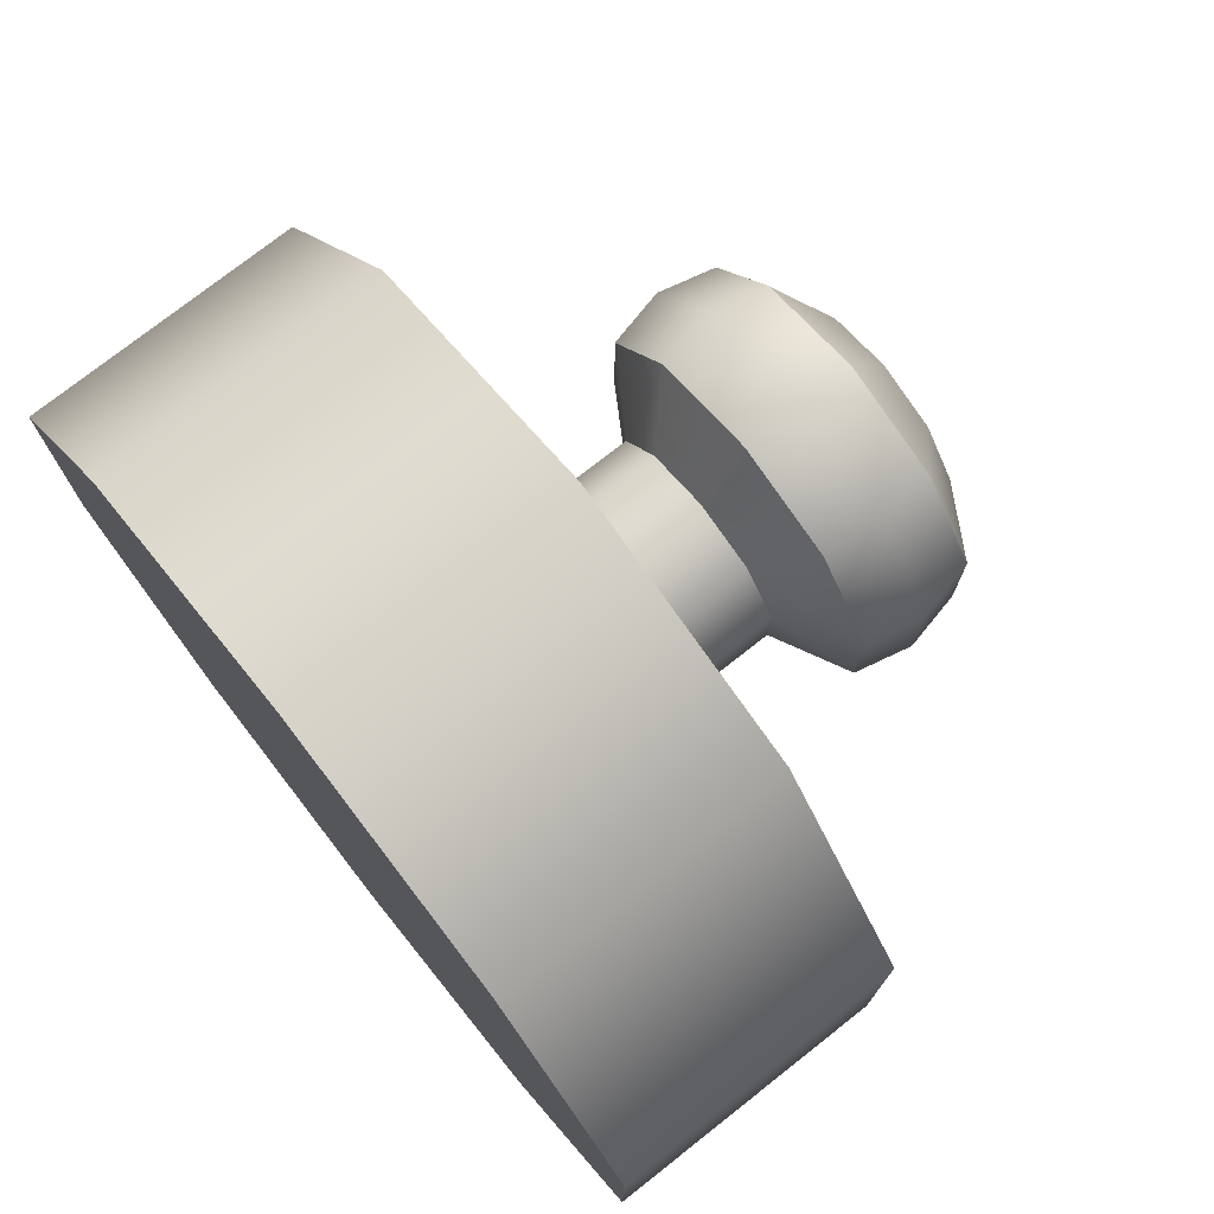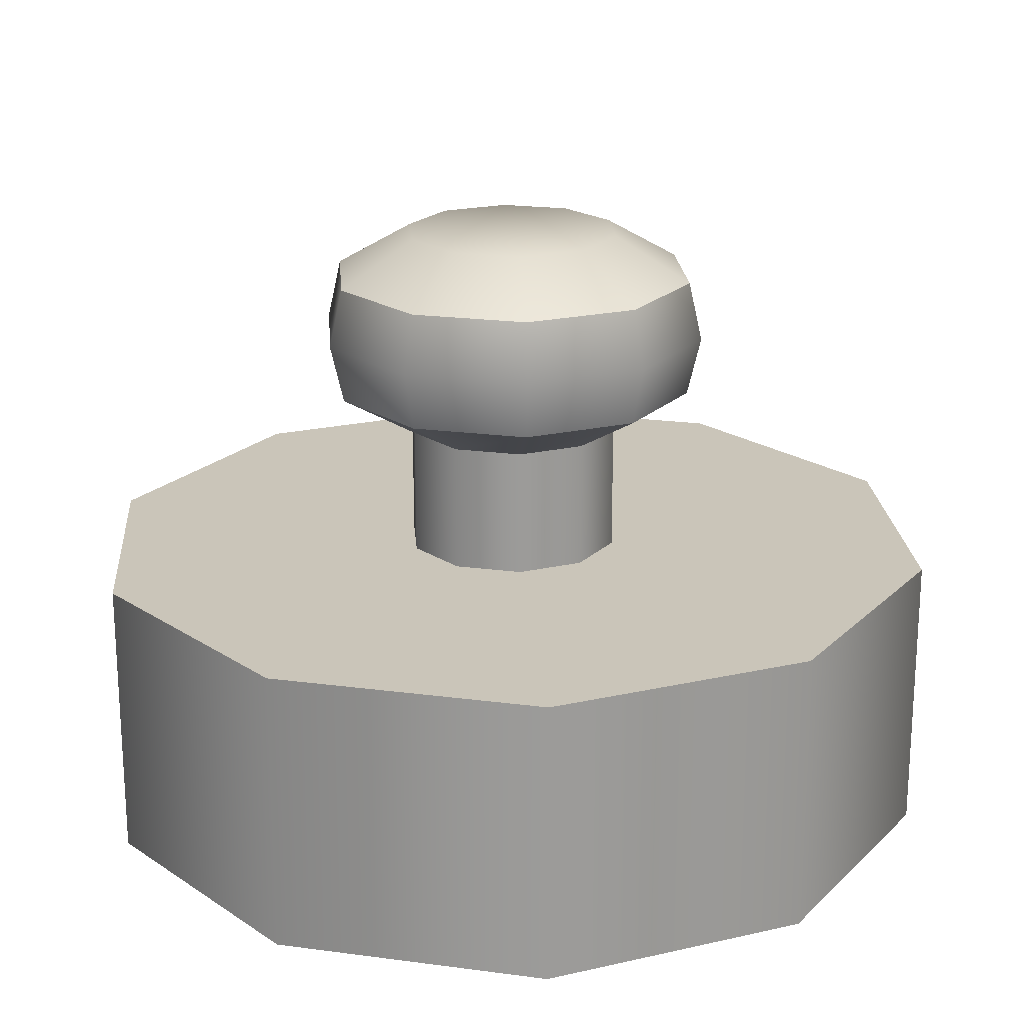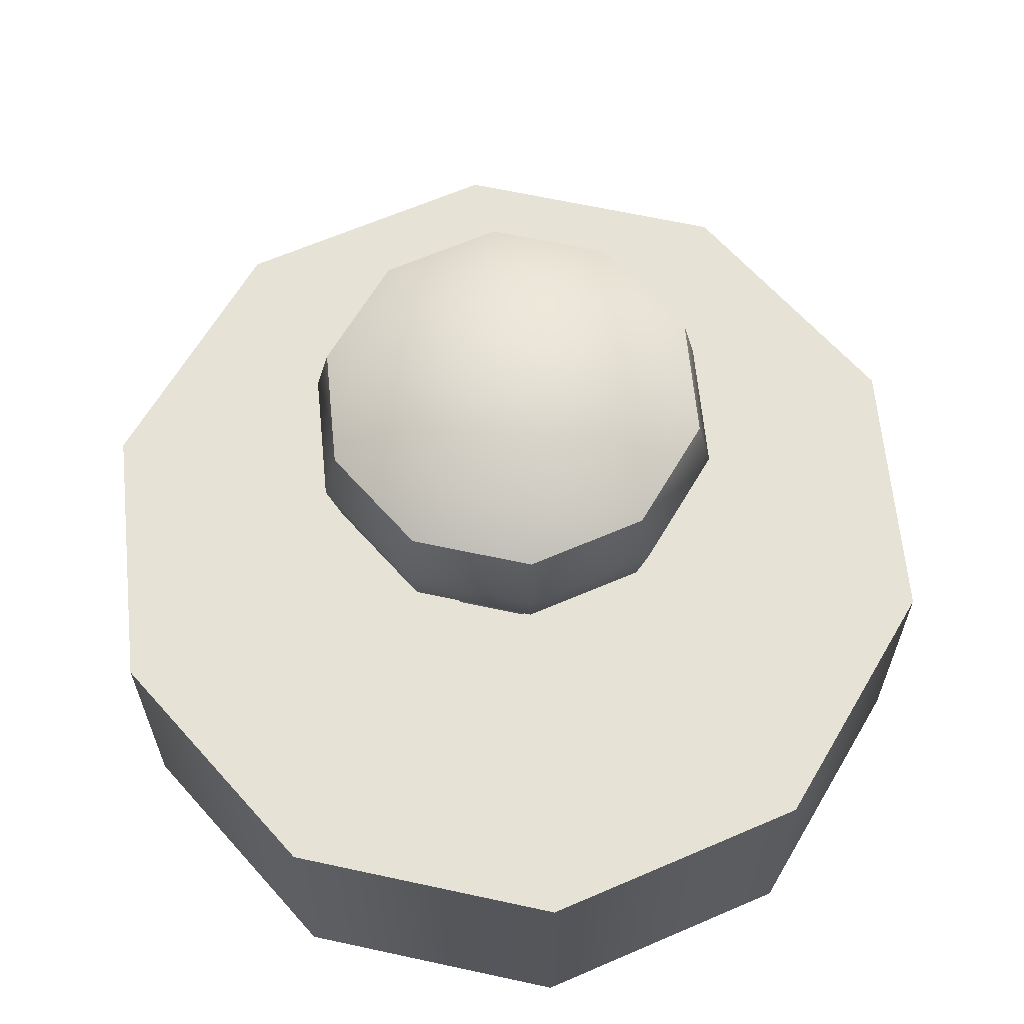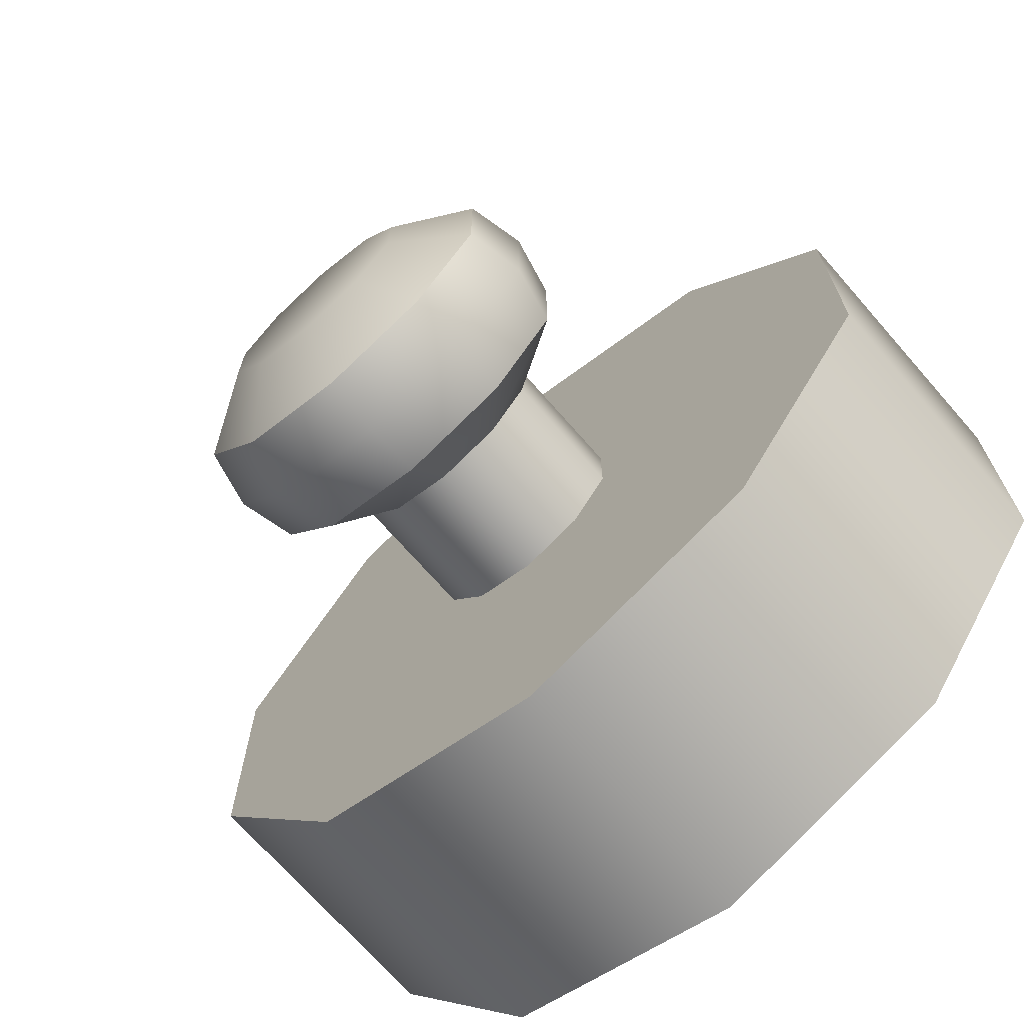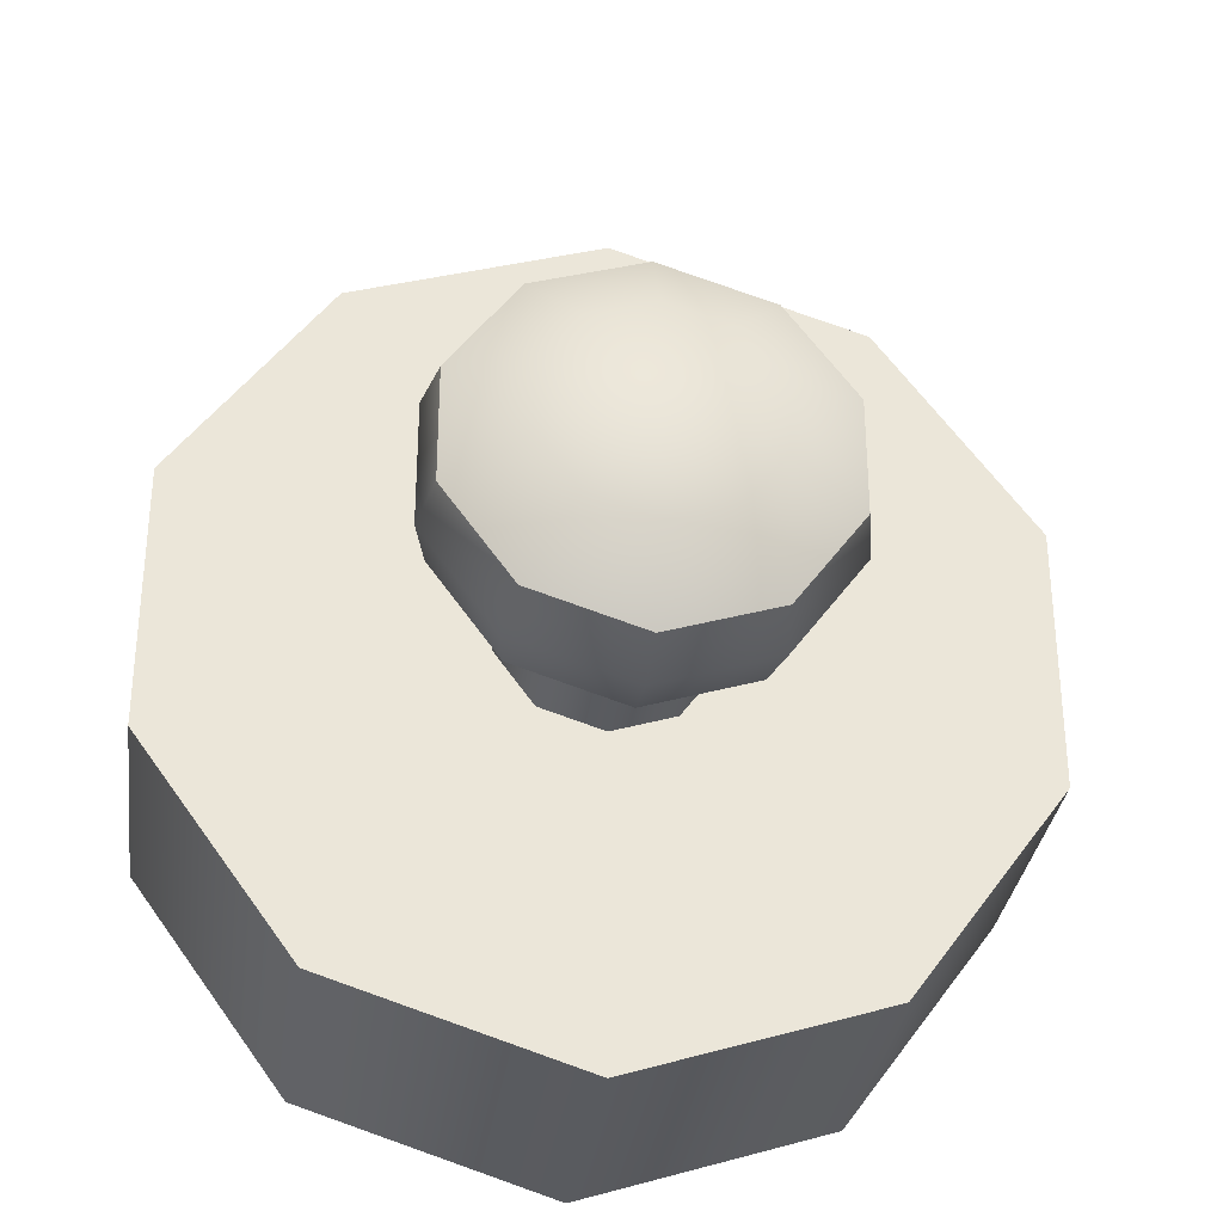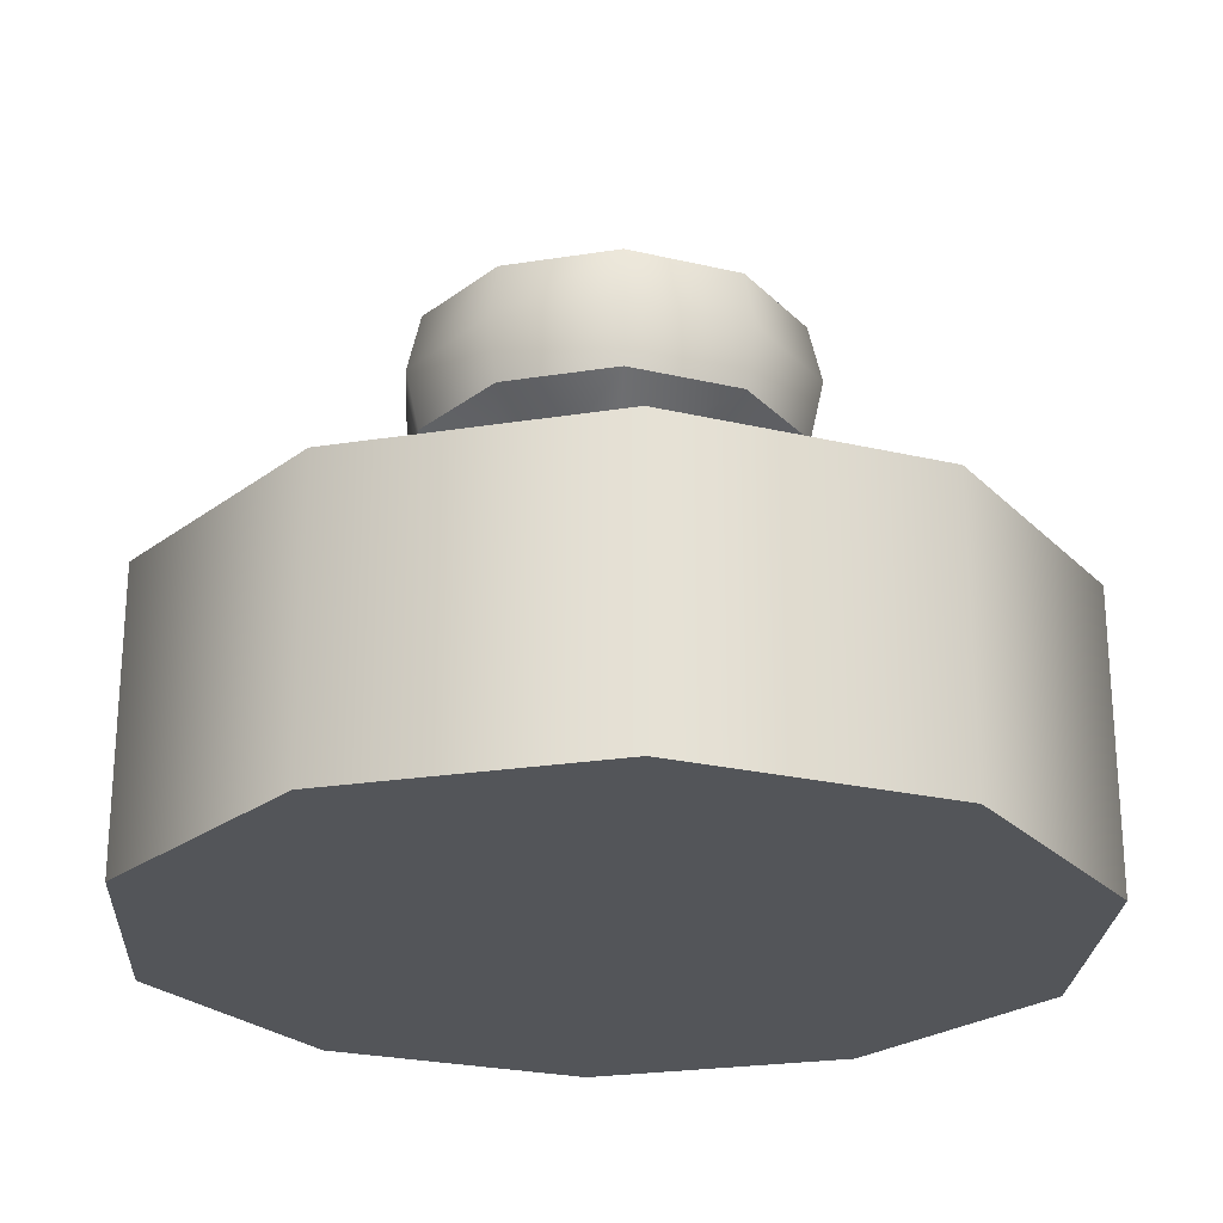
<metadata>
{"format":"obj","ext":"obj","renderer":"f3d","projection":"perspective","resolution":1024,"background":"white","views":[{"elev":75.6,"azim":51.8,"up":"+Z"},{"elev":20.7,"azim":67.6,"up":"+Y"},{"elev":63.9,"azim":-5.6,"up":"+Y"},{"elev":-70.2,"azim":-138.9,"up":"+Z"},{"elev":-32.3,"azim":172.4,"up":"+Z"},{"elev":-24.2,"azim":-75.3,"up":"+Y"}]}
</metadata>
<code>
o Weight4_Cylinder.007
v 0 -0.00088 0
v 0 0.07373 0
v 0 -0.00088 -0.05264
v 0 0.03338 -0.05264
v 0.03094 -0.00088 -0.04258
v 0.03094 0.03338 -0.04258
v 0.05006 -0.00088 -0.01627
v 0.05006 0.03338 -0.01627
v 0.05006 -0.00088 0.01627
v 0.05006 0.03338 0.01627
v 0.03094 -0.00088 0.04259
v 0.03094 0.03338 0.04259
v -0 -0.00088 0.05264
v -0 0.03338 0.05264
v -0.03094 -0.00088 0.04259
v -0.03094 0.03338 0.04259
v -0.05006 -0.00088 0.01627
v -0.05006 0.03338 0.01627
v -0.05006 -0.00088 -0.01627
v -0.05006 0.03338 -0.01627
v -0.03094 -0.00088 -0.04258
v -0.03094 0.03338 -0.04258
v 0.00773 0.03338 -0.01064
v 0 0.03338 -0.01315
v 0.01251 0.03338 -0.004064
v 0.01251 0.03338 0.004064
v 0.00773 0.03338 0.01064
v -0 0.03338 0.01315
v -0.00773 0.03338 0.01064
v -0.01251 0.03338 0.004064
v -0.01251 0.03338 -0.004064
v -0.00773 0.03338 -0.01064
v 0.01316 0.06837 -0.01812
v 0.00773 0.0489 -0.01064
v 0 0.0489 -0.01315
v 0.01251 0.0489 -0.004064
v 0.01251 0.0489 0.004064
v 0.00773 0.0489 0.01064
v -0 0.0489 0.01315
v -0.00773 0.0489 0.01064
v -0.01251 0.0489 0.004064
v -0.01251 0.0489 -0.004064
v -0.00773 0.0489 -0.01064
v 0.00773 0.07373 -0.01064
v 0 0.07373 -0.01315
v 0.01251 0.07373 -0.004064
v 0.01251 0.07373 0.004064
v 0.00773 0.07373 0.01064
v -0 0.07373 0.01315
v -0.00773 0.07373 0.01064
v -0.01251 0.07373 0.004064
v -0.01251 0.07373 -0.004064
v -0.00773 0.07373 -0.01064
v 0.01316 0.05427 -0.01812
v 0.01316 0.06837 0.01812
v 0.01316 0.05427 0.01812
v -0.0213 0.06837 0.006921
v -0.0213 0.05427 0.006921
v 0 0.06837 -0.0224
v 0 0.05427 -0.0224
v 0.0213 0.06837 0.006921
v 0.0213 0.05427 0.006921
v 0.0213 0.05427 -0.006921
v 0.0213 0.06837 -0.006921
v -0.01316 0.06837 0.01812
v -0.01316 0.05427 0.01812
v -0 0.05427 0.0224
v -0 0.06837 0.0224
v -0.01316 0.06837 -0.01812
v -0.01316 0.05427 -0.01812
v -0.0213 0.05427 -0.006921
v -0.0213 0.06837 -0.006921
v 0.01412 0.06132 -0.01943
v 0.01412 0.06132 0.01943
v -0.02284 0.06132 0.007422
v 0 0.06132 -0.02402
v 0.02284 0.06132 0.007422
v 0.02284 0.06132 -0.007422
v -0.01412 0.06132 0.01943
v -0 0.06132 0.02402
v -0.01412 0.06132 -0.01943
v -0.02284 0.06132 -0.007422
f 1 3 5
f 31 30 41 42
f 3 4 6 5
f 1 5 7
f 23 24 35 34
f 5 6 8 7
f 1 7 9
f 27 26 37 38
f 7 8 10 9
f 1 9 11
f 30 29 40 41
f 9 10 12 11
f 1 11 13
f 24 32 43 35
f 11 12 14 13
f 1 13 15
f 26 25 36 37
f 13 14 16 15
f 1 15 17
f 29 28 39 40
f 15 16 18 17
f 1 17 19
f 32 31 42 43
f 17 18 20 19
f 1 19 21
f 25 23 34 36
f 19 20 22 21
f 1 21 3
f 28 27 38 39
f 21 22 4 3
f 24 23 6 4
f 23 25 8 6
f 25 26 10 8
f 26 27 12 10
f 27 28 14 12
f 28 29 16 14
f 29 30 18 16
f 30 31 20 18
f 31 32 22 20
f 32 24 4 22
f 64 33 44 46
f 68 55 48 49
f 72 57 51 52
f 33 59 45 44
f 55 61 47 48
f 57 65 50 51
f 59 69 53 45
f 61 64 46 47
f 65 68 49 50
f 69 72 52 53
f 2 44 45
f 2 46 44
f 2 47 46
f 2 48 47
f 2 49 48
f 2 50 49
f 2 51 50
f 2 52 51
f 2 53 52
f 2 45 53
f 43 42 71 70
f 81 82 72 69
f 40 39 67 66
f 79 80 68 65
f 37 36 63 62
f 77 78 64 61
f 35 43 70 60
f 76 81 69 59
f 41 40 66 58
f 75 79 65 57
f 38 37 62 56
f 74 77 61 55
f 34 35 60 54
f 73 76 59 33
f 42 41 58 71
f 82 75 57 72
f 39 38 56 67
f 80 74 55 68
f 36 34 54 63
f 78 73 33 64
f 63 54 73 78
f 67 56 74 80
f 71 58 75 82
f 54 60 76 73
f 56 62 77 74
f 58 66 79 75
f 60 70 81 76
f 62 63 78 77
f 66 67 80 79
f 70 71 82 81

</code>
